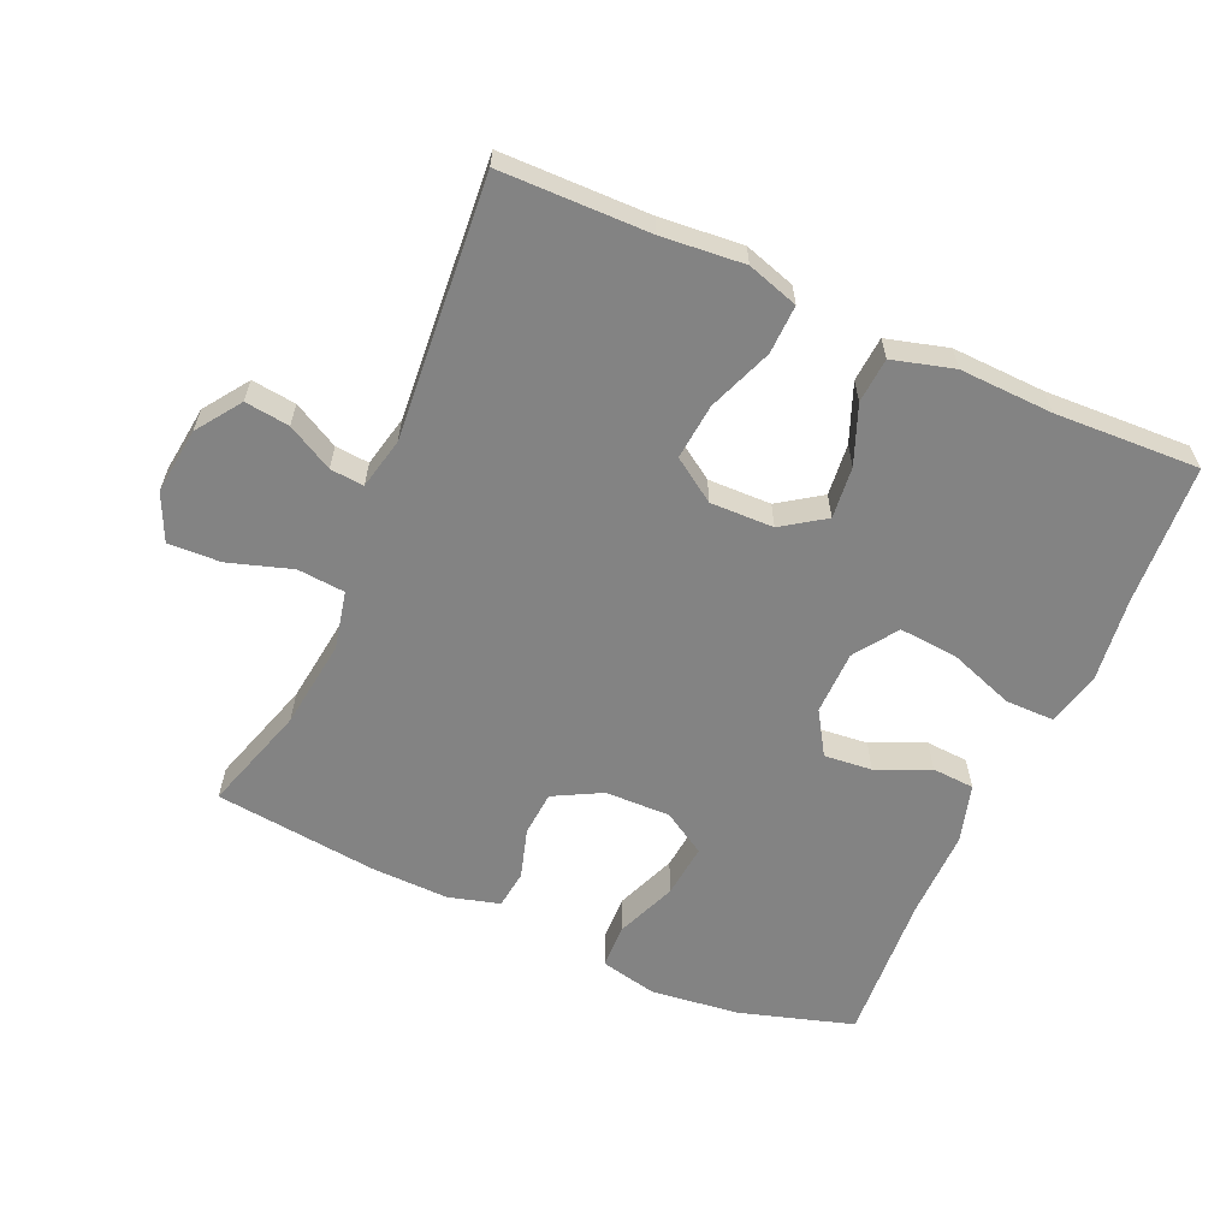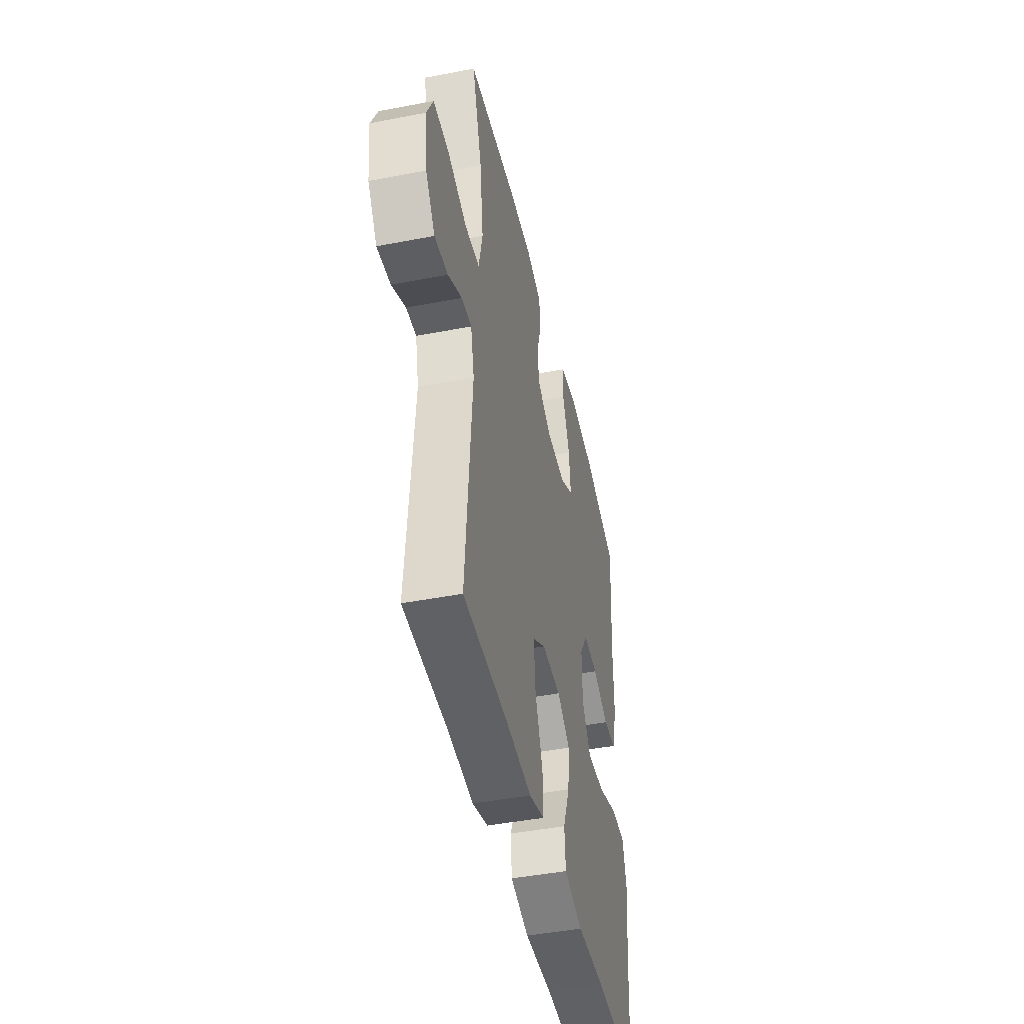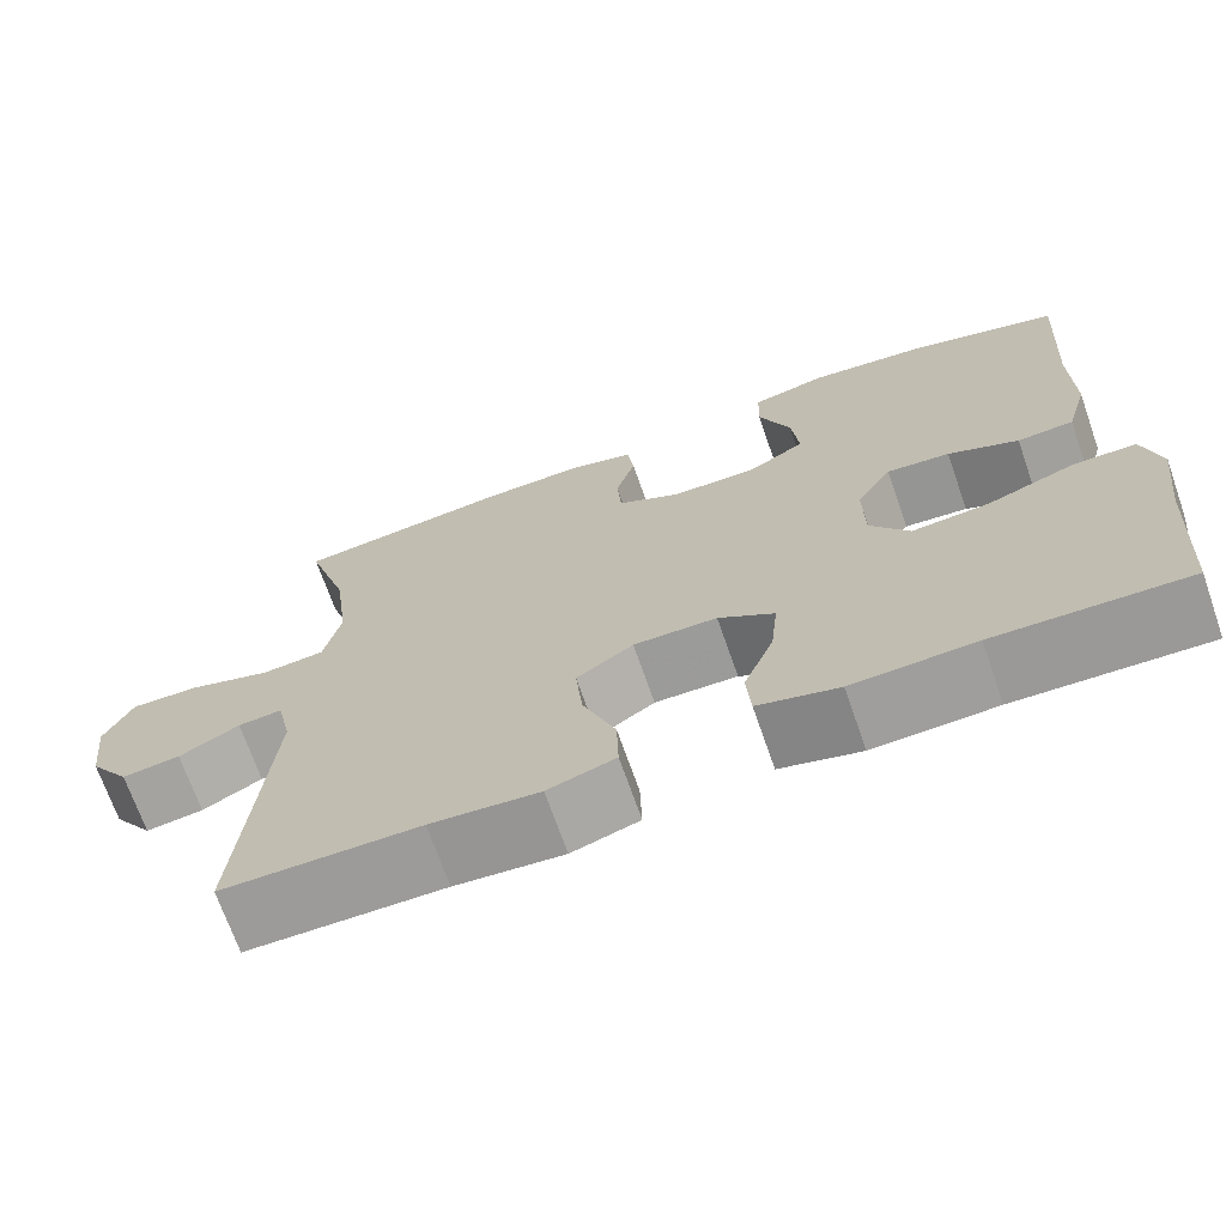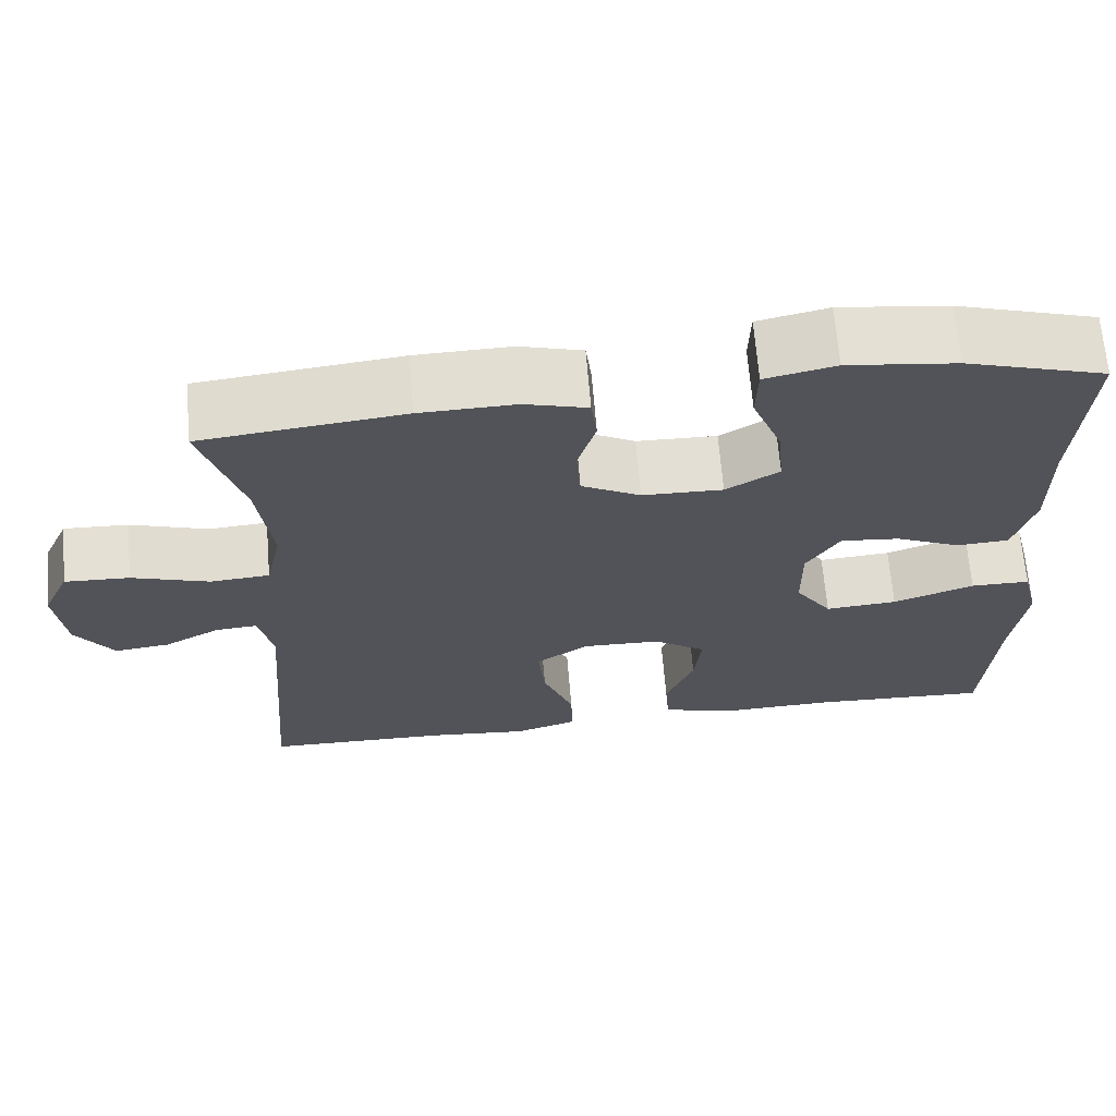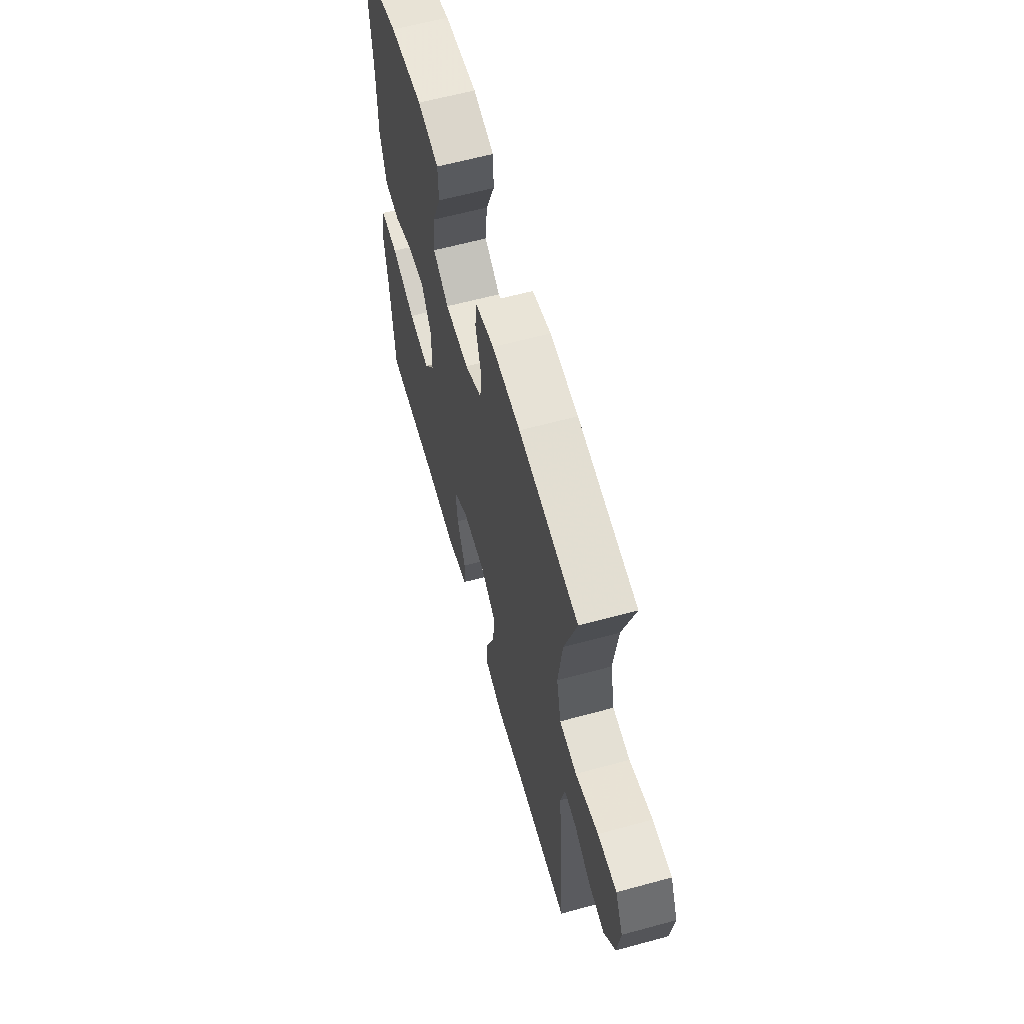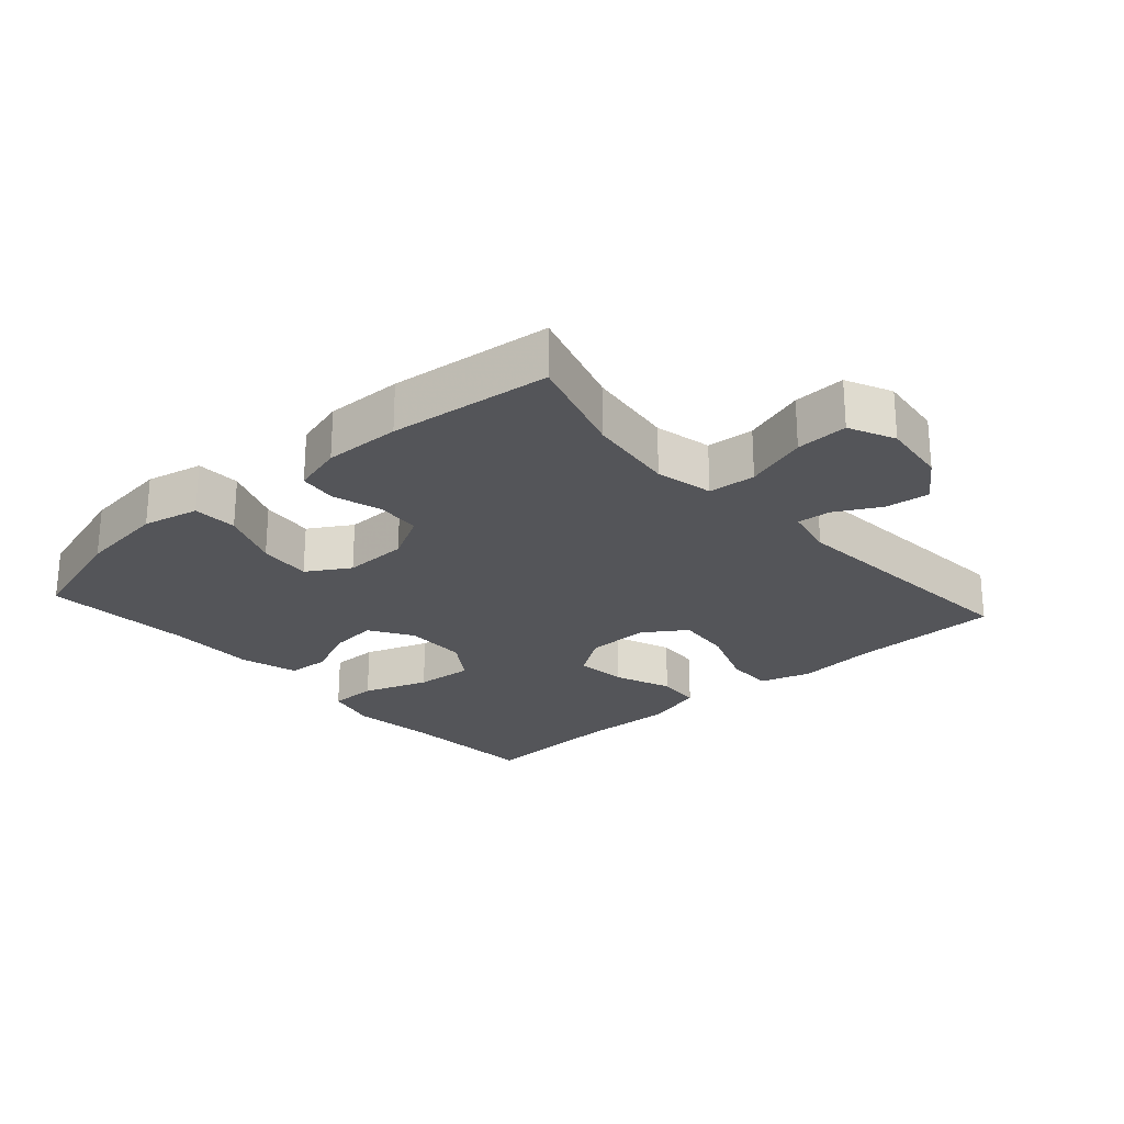
<metadata>
{"format":"obj","ext":"obj","renderer":"f3d","projection":"perspective","resolution":1024,"background":"white","views":[{"elev":-61.0,"azim":156.1,"up":"+Y"},{"elev":-45.1,"azim":102.6,"up":"+Z"},{"elev":-70.1,"azim":-160.7,"up":"+Z"},{"elev":66.7,"azim":175.3,"up":"+Z"},{"elev":61.9,"azim":74.5,"up":"+Z"},{"elev":-24.6,"azim":41.8,"up":"+Y"}]}
</metadata>
<code>
v -0.5 0.07 -0.5
v -0.514 0.07 -0.29
v -0.53 0.07 -0.165
v -0.51 0.07 -0.086
v -0.438 0.07 -0.086
v -0.34 0.07 -0.121
v -0.253 0.07 -0.128
v -0.209 0.07 -0.064
v -0.208 0.07 0.031
v -0.248 0.07 0.095
v -0.319 0.07 0.088
v -0.398 0.07 0.053
v -0.461 0.07 0.057
v -0.486 0.07 0.144
v -0.485 0.07 0.277
v -0.5 0.07 0.5
v -0.331 0.07 0.551
v -0.199 0.07 0.567
v -0.114 0.07 0.548
v -0.112 0.07 0.481
v -0.148 0.07 0.391
v -0.156 0.07 0.311
v -0.092 0.07 0.272
v 0.005 0.07 0.274
v 0.076 0.07 0.312
v 0.081 0.07 0.379
v 0.059 0.07 0.453
v 0.066 0.07 0.51
v 0.142 0.07 0.531
v 0.257 0.07 0.528
v 0.5 0.07 0.5
v 0.451 0.07 0.341
v 0.434 0.07 0.208
v 0.453 0.07 0.122
v 0.524 0.07 0.116
v 0.618 0.07 0.146
v 0.696 0.07 0.149
v 0.728 0.07 0.08
v 0.716 0.07 -0.019
v 0.67 0.07 -0.085
v 0.604 0.07 -0.077
v 0.536 0.07 -0.04
v 0.486 0.07 -0.036
v 0.469 0.07 -0.112
v 0.5 0.07 -0.5
v 0.279 0.07 -0.503
v 0.157 0.07 -0.514
v 0.081 0.07 -0.49
v 0.083 0.07 -0.418
v 0.12 0.07 -0.322
v 0.128 0.07 -0.239
v 0.064 0.07 -0.196
v -0.03 0.07 -0.198
v -0.093 0.07 -0.241
v -0.085 0.07 -0.318
v -0.051 0.07 -0.404
v -0.056 0.07 -0.471
v -0.147 0.07 -0.496
v -0.285 0.07 -0.491
v -0.5 0 -0.5
v -0.514 0 -0.29
v -0.53 0 -0.165
v -0.51 0 -0.086
v -0.438 0 -0.086
v -0.34 0 -0.121
v -0.253 0 -0.128
v -0.209 0 -0.064
v -0.208 0 0.031
v -0.248 0 0.095
v -0.319 0 0.088
v -0.398 0 0.053
v -0.461 0 0.057
v -0.486 0 0.144
v -0.485 0 0.277
v -0.5 0 0.5
v -0.331 0 0.551
v -0.199 0 0.567
v -0.114 0 0.548
v -0.112 0 0.481
v -0.148 0 0.391
v -0.156 0 0.311
v -0.092 0 0.272
v 0.005 0 0.274
v 0.076 0 0.312
v 0.081 0 0.379
v 0.059 0 0.453
v 0.066 0 0.51
v 0.142 0 0.531
v 0.257 0 0.528
v 0.5 0 0.5
v 0.451 0 0.341
v 0.434 0 0.208
v 0.453 0 0.122
v 0.524 0 0.116
v 0.618 0 0.146
v 0.696 0 0.149
v 0.728 0 0.08
v 0.716 0 -0.019
v 0.67 0 -0.085
v 0.604 0 -0.077
v 0.536 0 -0.04
v 0.486 0 -0.036
v 0.469 0 -0.112
v 0.5 0 -0.5
v 0.279 0 -0.503
v 0.157 0 -0.514
v 0.081 0 -0.49
v 0.083 0 -0.418
v 0.12 0 -0.322
v 0.128 0 -0.239
v 0.064 0 -0.196
v -0.03 0 -0.198
v -0.093 0 -0.241
v -0.085 0 -0.318
v -0.051 0 -0.404
v -0.056 0 -0.471
v -0.147 0 -0.496
v -0.285 0 -0.491
f 56 57 58 59
f 55 56 59 1
f 54 55 1 2
f 53 54 2 3
f 52 53 3
f 47 48 49 50
f 46 47 50 51
f 44 45 46 51
f 43 44 51 52
f 39 40 41 42
f 39 42 43
f 38 39 43
f 35 36 37 38
f 34 35 38 43
f 33 34 43 52
f 29 30 31 32
f 26 27 28 29
f 25 26 29 32
f 24 25 32 33
f 18 19 20 21
f 18 21 22
f 15 16 17 18
f 15 18 22
f 14 15 22 23
f 11 12 13 14
f 10 11 14 23
f 3 4 5 6
f 3 6 7
f 52 3 7
f 33 52 7 8
f 24 33 8 9
f 9 10 23 24
f 118 117 116 115
f 60 118 115 114
f 61 60 114 113
f 62 61 113 112
f 62 112 111
f 109 108 107 106
f 110 109 106 105
f 110 105 104 103
f 111 110 103 102
f 101 100 99 98
f 102 101 98
f 102 98 97
f 97 96 95 94
f 102 97 94 93
f 111 102 93 92
f 91 90 89 88
f 88 87 86 85
f 91 88 85 84
f 92 91 84 83
f 80 79 78 77
f 81 80 77
f 77 76 75 74
f 81 77 74
f 82 81 74 73
f 73 72 71 70
f 82 73 70 69
f 65 64 63 62
f 66 65 62
f 66 62 111
f 67 66 111 92
f 68 67 92 83
f 83 82 69 68
f 1 60 61 2
f 2 61 62 3
f 3 62 63 4
f 4 63 64 5
f 5 64 65 6
f 6 65 66 7
f 7 66 67 8
f 8 67 68 9
f 9 68 69 10
f 10 69 70 11
f 11 70 71 12
f 12 71 72 13
f 13 72 73 14
f 14 73 74 15
f 15 74 75 16
f 16 75 76 17
f 17 76 77 18
f 18 77 78 19
f 19 78 79 20
f 20 79 80 21
f 21 80 81 22
f 22 81 82 23
f 23 82 83 24
f 24 83 84 25
f 25 84 85 26
f 26 85 86 27
f 27 86 87 28
f 28 87 88 29
f 29 88 89 30
f 30 89 90 31
f 31 90 91 32
f 32 91 92 33
f 33 92 93 34
f 34 93 94 35
f 35 94 95 36
f 36 95 96 37
f 37 96 97 38
f 38 97 98 39
f 39 98 99 40
f 40 99 100 41
f 41 100 101 42
f 42 101 102 43
f 43 102 103 44
f 44 103 104 45
f 45 104 105 46
f 46 105 106 47
f 47 106 107 48
f 48 107 108 49
f 49 108 109 50
f 50 109 110 51
f 51 110 111 52
f 52 111 112 53
f 53 112 113 54
f 54 113 114 55
f 55 114 115 56
f 56 115 116 57
f 57 116 117 58
f 58 117 118 59
f 59 118 60 1

</code>
